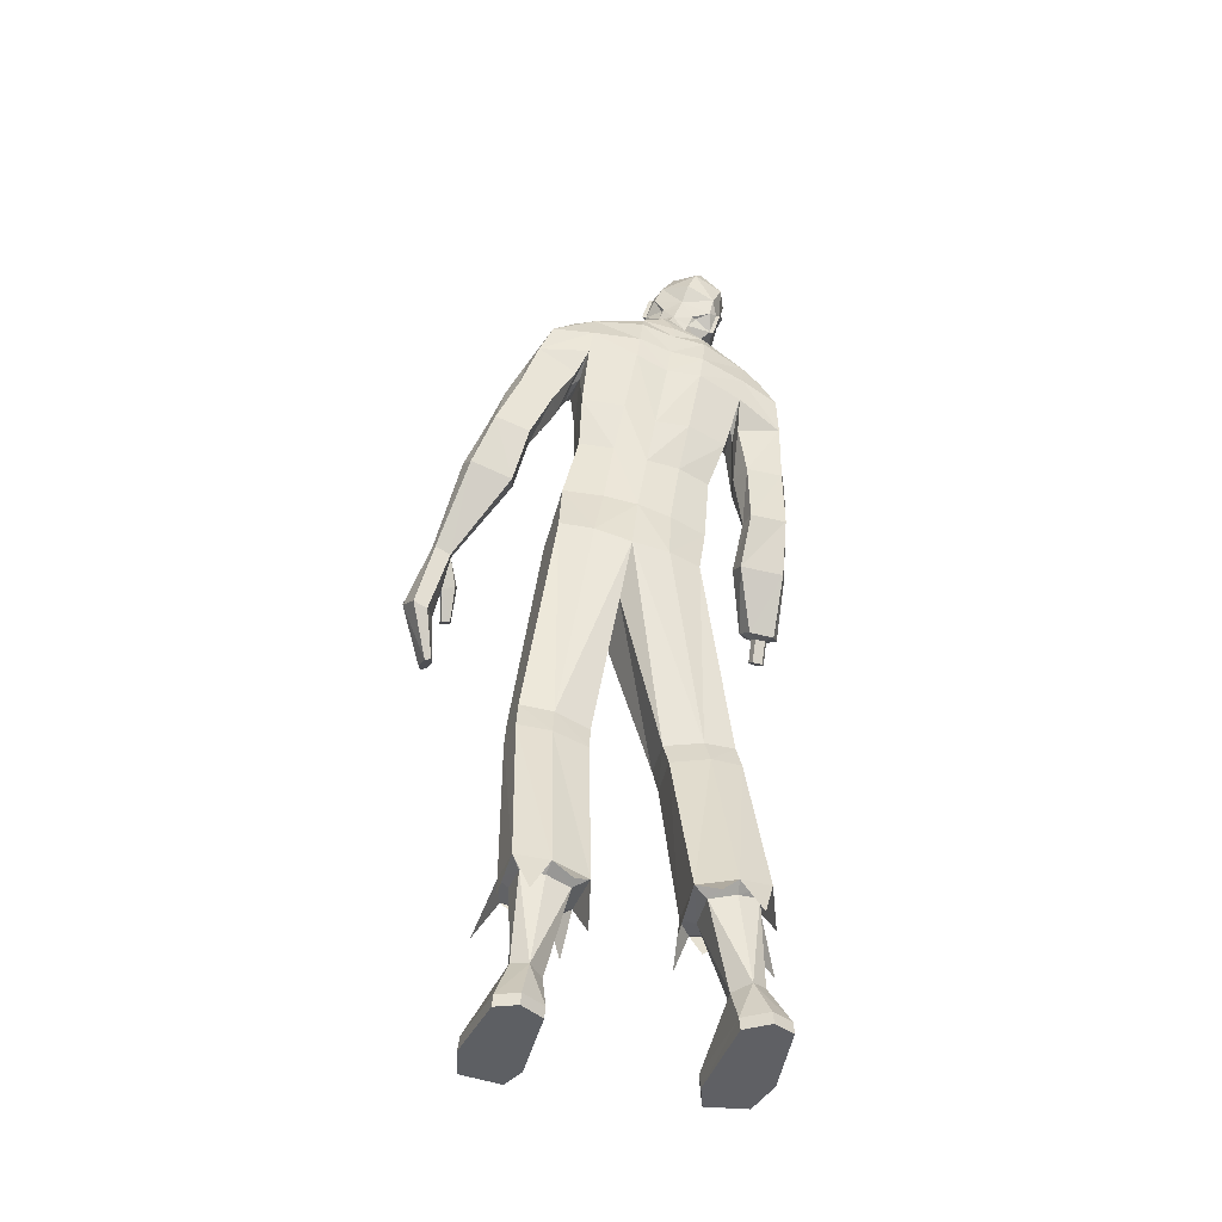
<metadata>
{"format":"obj","ext":"obj","renderer":"f3d","projection":"perspective","resolution":1024,"background":"white","views":[{"elev":-39.6,"azim":164.1,"up":"+Y"}]}
</metadata>
<code>
o MilkShape3D_Mesh
v -0.1654 0.8031 0.112
v -0.1564 0.8126 0.1159
v -0.1711 0.8113 0.1287
v -0.1736 0.8103 0.1279
v -0.1166 0.7596 0.1091
v -0.129 0.8046 0.1129
v -0.1416 0.7467 0.1094
v -0.1892 0.8571 0.1177
v -0.1866 0.8582 0.1186
v -0.1811 0.8534 0.1184
v -0.1472 0.8598 0.1155
v -0.1321 0.8353 0.117
v -0.124 0.8583 0.115
v -0.1291 0.8935 0.102
v -0.1518 0.8788 0.1127
v -0.1616 0.8879 0.1235
v -0.2015 0.885 0.1205
v -0.1625 0.9282 0.1131
v -0.2135 0.9241 0.1091
v -0.124 0.7508 0.05199
v -0.1001 0.7613 0.06014
v -0.1003 0.6941 0.05266
v -0.06105 0.7352 0.03289
v -0.1698 0.9584 0.09505
v -0.2177 0.9524 0.08764
v -0.0829 0.8325 0.02385
v -0.101 0.8202 0.0782
v -0.07961 0.8082 0.02085
v -0.04668 0.7497 -0.04719
v -0.09641 0.9293 0.02853
v -0.105 0.9114 0.04556
v -0.08286 0.9115 0.00972
v -0.0889 0.875 0.04149
v -0.07188 0.8721 0.0247
v -0.07917 0.8691 0.02225
v -0.1069 0.8781 0.08001
v -0.09024 0.8931 -0.008095
v -0.09015 0.9086 0.007271
v -0.1053 0.9252 -0.0175
v -0.1037 0.9264 0.02608
v -0.1368 0.9793 -0.00125
v -0.1531 0.9846 0.05014
v -0.0879 0.8113 -0.01784
v -0.09811 0.8329 -0.01355
v -0.1073 0.859 -0.01784
v -0.105 0.863 -0.00938
v -0.1418 0.8716 -0.04079
v -0.1518 0.9092 -0.05665
v -0.1713 0.9529 -0.05135
v -0.1904 0.9824 -0.0302
v -0.2125 0.9851 0.0326
v -0.1334 0.849 -0.03853
v -0.1225 0.8212 -0.0376
v -0.1106 0.7993 -0.04631
v -0.041 0.7404 -0.08246
v -0.1044 0.7201 -0.09578
v -0.08846 0.7676 -0.07415
v -0.1762 0.8093 0.127
v -0.1786 0.8036 0.1085
v -0.1638 0.7404 0.0932
v -0.1874 0.7809 0.09329
v -0.1918 0.8561 0.1168
v -0.1918 0.849 0.1148
v -0.2135 0.8329 0.09323
v -0.2073 0.8048 0.09171
v -0.2254 0.8171 0.08093
v -0.238 0.8493 0.06539
v -0.2214 0.8505 0.08927
v -0.2275 0.8612 0.1014
v -0.2471 0.8939 0.08473
v -0.1485 0.7417 0.0439
v -0.1504 0.7209 0.03288
v -0.2526 0.9249 0.06725
v -0.1948 0.7821 0.04669
v -0.1843 0.7913 -0.01022
v -0.1692 0.7718 -0.009232
v -0.1686 0.7301 -0.0472
v -0.2271 0.853 -0.03874
v -0.2333 0.8593 0.002469
v -0.2407 0.8708 -0.01993
v -0.2162 0.8135 -0.02376
v -0.2172 0.8229 -0.001603
v -0.2089 0.8165 -0.02131
v -0.2293 0.8284 0.03891
v -0.2198 0.8559 -0.03629
v -0.2019 0.8478 -0.0456
v -0.2088 0.8832 -0.05228
v -0.2334 0.8738 -0.01748
v -0.2339 0.9399 -0.03386
v -0.2551 0.9433 0.01591
v -0.1461 0.7876 -0.03738
v -0.1563 0.8093 -0.03309
v -0.1737 0.8351 -0.03247
v -0.1655 0.8354 -0.03739
v -0.171 0.7195 -0.08247
v 0.3559 0.05309 0.1772
v 0.3323 0.1589 0.1036
v 0.314 0.1504 0.1061
v 0.3846 0.04125 0.1319
v 0.3447 0.1477 0.07223
v 0.3253 0.02465 0.1354
v 0.3148 0.07909 0.1081
v 0.3106 0.1252 0.05878
v 0.3436 0.007144 0.08798
v 0.342 0.1364 0.05605
v 0.3717 0.01667 0.08536
v 0.3293 -0.04702 0.2092
v 0.3323 0.04602 0.1784
v 0.3164 -0.0426 0.207
v 0.313 -0.05503 0.1716
v 0.3378 -0.06496 0.1767
v 0.3214 -0.07399 0.1369
v 0.3334 -0.07762 0.1386
v 0.3225 0.09724 0.1454
v 0.2882 0.03027 0.1427
v 0.3042 0.03727 0.1661
v 0.2838 0.03934 0.16
v 0.3049 0.0279 0.1452
v 0.2835 0.09734 0.1189
v 0.3101 0.1433 0.09559
v 0.3067 0.1326 0.07615
v 0.2897 0.08524 0.1044
v 0.3087 0.08964 0.146
v 0.1076 0.7059 -0.01261
v 0.1502 0.6673 -0.07463
v 0.1025 0.7077 -0.06298
v 0.1485 0.6722 0.006195
v 0.1957 0.5862 -0.03871
v 0.182 0.5979 0.009817
v 0.1796 0.5971 -0.07741
v 0.06982 0.6614 -0.09198
v 0.06003 0.7224 -0.06899
v 0.06251 0.7069 0.000781
v 0.06949 0.6635 0.0451
v 0.08037 0.5957 0.04499
v 0.07926 0.6027 -0.09437
v 0.1004 0.5539 0.01225
v 0.08471 0.5687 -0.04179
v 0.1007 0.5521 -0.03827
v 0.1009 0.5506 -0.07766
v 0.2202 0.4881 0.0199
v 0.148 0.4657 0.0203
v 0.1339 0.4584 -0.03807
v 0.2374 0.492 -0.0384
v 0.1486 0.4618 -0.08376
v 0.2187 0.4836 -0.08414
v 0.2493 0.3873 0.008866
v 0.2081 0.3716 0.009197
v 0.1865 0.3645 -0.03666
v 0.2718 0.3925 -0.03695
v 0.1923 0.3659 -0.07253
v 0.2625 0.3869 -0.07288
v 0.278 0.3262 0.04742
v 0.2285 0.3099 0.05137
v 0.2063 0.2802 0.003397
v 0.3085 0.3102 -0.002666
v 0.2161 0.2645 -0.03547
v 0.3002 0.2872 -0.03976
v -0.3467 0.04674 0.129
v -0.3255 0.05681 0.144
v -0.3406 0.05578 0.1431
v -0.3159 0.04951 0.1304
v -0.3397 0.03978 0.1168
v -0.32 0.04149 0.1179
v -0.3256 0.09877 0.1224
v -0.3407 0.09773 0.1214
v -0.3468 0.0887 0.1073
v -0.316 0.09146 0.1088
v -0.3398 0.08174 0.09517
v -0.3201 0.08344 0.09622
v -0.3145 0.1181 0.1401
v -0.3521 0.1155 0.1377
v -0.3674 0.09294 0.1025
v -0.2904 0.09985 0.1062
v -0.3499 0.07554 0.07208
v -0.3006 0.07981 0.07471
v 0.1659 -0.9704 0.07868
v 0.1467 -0.9708 0.02574
v 0.2454 -0.9686 0.06657
v 0.2631 -0.9683 -0.009118
v 0.1564 -0.9696 -0.15
v 0.2432 -0.9677 -0.1599
v 0.2026 -0.9686 -0.1793
v 0.1643 -0.8794 -0.08273
v 0.1358 -0.7158 -0.04109
v 0.116 -0.7169 -0.0706
v 0.1528 -0.8802 -0.1183
v 0.2012 -0.873 -0.08694
v 0.194 -0.7079 -0.04785
v 0.2105 -0.8688 -0.1304
v 0.2069 -0.7028 -0.09003
v 0.1128 -0.7171 -0.1405
v 0.1819 -0.8751 -0.1492
v 0.2032 -0.7021 -0.146
v 0.1609 -0.7103 -0.1568
v 0.1634 -0.9457 0.07868
v 0.1442 -0.9461 0.02574
v 0.2429 -0.9439 0.06657
v 0.2606 -0.9435 -0.01064
v 0.1546 -0.9475 -0.15
v 0.2414 -0.9456 -0.1599
v 0.2007 -0.9465 -0.1793
v -0.2377 -0.9881 0.0165
v -0.1389 -0.9846 -0.02419
v -0.1581 -0.9889 0.02858
v -0.2554 -0.9821 -0.05894
v -0.1487 -0.9695 -0.1993
v -0.2355 -0.9689 -0.2091
v -0.1949 -0.9672 -0.2285
v -0.1143 -0.7231 -0.09973
v -0.1342 -0.7249 -0.07027
v -0.1587 -0.8852 -0.125
v -0.1472 -0.8829 -0.1605
v -0.1925 -0.7178 -0.07646
v -0.1957 -0.8794 -0.1287
v -0.2055 -0.7097 -0.1181
v -0.2051 -0.8719 -0.1717
v -0.1111 -0.7176 -0.1694
v -0.1764 -0.876 -0.1909
v -0.2018 -0.7044 -0.1738
v -0.1594 -0.7106 -0.1852
v -0.1562 -0.9642 0.03057
v -0.137 -0.9599 -0.0222
v -0.2357 -0.9634 0.0185
v -0.2535 -0.9572 -0.05846
v -0.1474 -0.9474 -0.1975
v -0.2342 -0.9468 -0.2073
v -0.1935 -0.9452 -0.2267
v 0.005418 0.03605 0.06245
v 0.06759 0.06622 0.06663
v -0.01966 0.1744 0.07705
v 0.05254 0.1821 0.06475
v 0.1412 0.1272 -0.000199
v 0.1172 0.2289 -2.5e-05
v 0.1348 0.1213 -0.09123
v 0.1215 0.2339 -0.06219
v 0.06743 -0.3331 0.01413
v 0.0164 -0.03233 0.02702
v 0.09703 -0.3307 0.04875
v 0.1672 -0.3187 0.03627
v 0.2027 -0.3109 -0.008658
v 0.0127 -0.009241 -0.07298
v 0.06264 -0.3335 -0.06786
v 0.1971 -0.3102 -0.07432
v 0.1039 -0.3862 0.03546
v 0.07425 -0.3863 -0.00296
v 0.1718 -0.3792 0.01943
v 0.2102 -0.3683 -0.02575
v 0.06946 -0.3865 -0.08495
v 0.2046 -0.3674 -0.09141
v 0.1195 -0.7043 -0.01664
v 0.08981 -0.7059 -0.05836
v 0.2064 -0.6932 -0.02619
v 0.2257 -0.6862 -0.08582
v 0.08501 -0.7061 -0.1572
v 0.2201 -0.6852 -0.1649
v 0.1395 -0.7429 -0.02497
v 0.236 -0.7472 -0.1271
v 0.2588 -0.783 -0.04595
v 0.09483 -0.7714 0
v 0.07283 -0.7702 -0.09986
v -0.06307 0.04524 0.06662
v -0.08508 0.16 0.06474
v -0.1521 0.08006 -0.000222
v -0.1612 0.1842 -4.7e-05
v -0.1668 0.1876 -0.06221
v -0.1441 0.07653 -0.09125
v -0.07548 -0.3429 0.01413
v -0.1052 -0.3421 0.04875
v -0.1759 -0.334 0.03627
v -0.2118 -0.3281 -0.008658
v -0.07069 -0.343 -0.06786
v -0.2062 -0.3271 -0.07432
v -0.1102 -0.4019 0.03262
v -0.08051 -0.3981 -0.005627
v -0.1782 -0.3952 0.01709
v -0.2168 -0.3816 -0.02713
v -0.07573 -0.3916 -0.08736
v -0.2113 -0.3753 -0.0925
v -0.1181 -0.715 -0.04494
v -0.08841 -0.7125 -0.08659
v -0.2053 -0.7052 -0.05371
v -0.2247 -0.6939 -0.1126
v -0.08363 -0.7046 -0.1851
v -0.2192 -0.6864 -0.1914
v -0.1372 -0.7533 -0.05638
v -0.2336 -0.7517 -0.1587
v -0.2555 -0.7943 -0.08073
v -0.09185 -0.7826 -0.0337
v -0.0699 -0.7729 -0.1331
v -0.002392 0.08477 -0.1179
v -0.02046 0.2025 -0.09726
v 0.07063 0.1051 -0.112
v 0.04548 0.2163 -0.08749
v 0.1342 -0.3225 -0.08701
v 0.1413 -0.3778 -0.1041
v 0.1569 -0.6966 -0.1802
v 0.1951 -0.7618 -0.1908
v 0.1215 -0.7336 -0.1935
v -0.07811 0.08121 -0.112
v -0.08905 0.1947 -0.0875
v -0.1428 -0.336 -0.08701
v -0.1478 -0.3831 -0.1059
v -0.1557 -0.695 -0.2075
v -0.1924 -0.76 -0.2232
v -0.1194 -0.73 -0.2236
v -0.04539 0.3524 0.08794
v 0.03767 0.363 0.05285
v 0.04011 0.4691 0.07896
v -0.06237 0.4581 0.1041
v 0.03223 0.5874 0.07916
v -0.08197 0.5802 0.1043
v 0.02165 0.6706 0.04192
v 0.08412 0.3683 0.000213
v 0.0834 0.4766 0.000394
v 0.01123 0.7297 0.000828
v -0.1276 0.3365 0.05284
v -0.1631 0.4364 0.07895
v -0.1927 0.5513 0.07914
v -0.2087 0.6336 0.0419
v -0.1733 0.3269 0.000192
v -0.2066 0.4301 0.00037
v -0.241 0.5441 0.04496
v -0.2519 0.6118 0.04508
v -0.2589 0.6553 0.000755
v -0.2173 0.693 0.00081
v -0.2367 0.5171 -0.04182
v -0.2613 0.6708 -0.06902
v -0.2474 0.5031 0.02389
v 0.08886 0.3705 -0.05967
v 0.0885 0.4767 -0.07856
v 0.02309 0.3558 -0.08137
v 0.006286 0.4604 -0.1002
v -0.01487 0.5921 -0.1195
v -0.02358 0.6463 -0.1155
v -0.03322 0.7063 -0.1017
v -0.0419 0.3308 -0.0912
v -0.0587 0.4354 -0.09822
v -0.08048 0.571 -0.1137
v -0.08981 0.6291 -0.1136
v -0.09914 0.6872 -0.1037
v -0.1785 0.3276 -0.05969
v -0.2114 0.4285 -0.07859
v -0.2421 0.5511 -0.0944
v -0.1114 0.3341 -0.08138
v -0.1282 0.4388 -0.1002
v -0.1494 0.5705 -0.1196
v -0.2515 0.6098 -0.09201
v -0.1581 0.6247 -0.1155
v -0.1678 0.6847 -0.1017
v -0.2462 0.4961 -0.02615
v -0.2966 0.6398 -0.06676
v -0.3289 0.5854 -0.07338
v -0.3017 0.6417 -0.01639
v -0.3302 0.5989 0.006465
v -0.3386 0.5186 0.01829
v -0.3472 0.4982 -0.02852
v -0.3347 0.5097 -0.06842
v -0.2453 0.4905 -0.06517
v -0.3404 0.4041 0.04029
v -0.2649 0.4057 0.04179
v -0.2482 0.3973 -0.01574
v -0.357 0.3963 -0.01781
v -0.2625 0.3911 -0.06129
v -0.3358 0.3895 -0.06275
v -0.336 0.2986 0.0402
v -0.292 0.2969 0.04145
v -0.2685 0.2922 -0.00377
v -0.3583 0.2918 -0.005536
v -0.2739 0.288 -0.03949
v -0.3471 0.2857 -0.04084
v -0.3427 0.2296 0.08485
v -0.2907 0.2306 0.08916
v -0.2596 0.2067 0.04289
v -0.3659 0.2013 0.03632
v -0.2634 0.1862 0.005242
v -0.3503 0.1799 0.000658
f 1 2 3
f 4 1 3
f 1 5 6
f 1 6 2
f 5 1 7
f 3 8 4
f 3 9 8
f 3 2 10
f 10 9 3
f 2 11 10
f 2 6 12
f 12 11 2
f 12 13 11
f 13 14 11
f 10 11 15
f 11 14 15
f 14 16 15
f 15 16 10
f 16 9 10
f 9 17 8
f 9 16 17
f 16 18 17
f 18 19 17
f 16 14 18
f 20 5 7
f 20 21 5
f 20 22 21
f 22 23 21
f 19 24 25
f 19 18 24
f 5 26 27
f 5 21 26
f 21 28 26
f 21 23 28
f 23 29 28
f 30 31 32
f 33 34 32
f 31 33 32
f 33 26 35
f 33 36 27
f 27 6 5
f 6 27 12
f 27 36 13
f 27 13 12
f 36 14 13
f 27 26 33
f 36 33 31
f 35 37 38
f 37 39 38
f 39 40 38
f 39 41 40
f 40 41 42
f 42 24 31
f 24 18 31
f 42 31 40
f 18 14 31
f 31 14 36
f 28 29 43
f 28 43 26
f 43 44 26
f 26 44 35
f 44 45 46
f 46 37 35
f 45 47 37
f 47 39 37
f 47 48 39
f 48 49 39
f 49 41 39
f 41 49 50
f 42 41 50
f 50 51 42
f 51 25 42
f 25 24 42
f 46 35 44
f 46 45 37
f 45 52 47
f 44 53 45
f 53 52 45
f 43 53 44
f 43 54 53
f 55 56 57
f 29 55 43
f 55 57 43
f 57 54 43
f 33 35 34
f 30 40 31
f 34 35 38
f 34 38 32
f 32 38 40
f 32 40 30
f 59 1 58
f 1 4 58
f 1 60 7
f 1 61 60
f 1 59 61
f 4 8 58
f 8 62 58
f 63 59 58
f 58 62 63
f 63 64 59
f 65 61 59
f 59 64 65
f 64 66 65
f 64 67 66
f 68 64 63
f 68 67 64
f 68 69 67
f 63 69 68
f 63 62 69
f 8 17 62
f 17 69 62
f 17 70 69
f 17 19 70
f 70 67 69
f 7 60 20
f 60 71 20
f 71 22 20
f 71 72 22
f 25 73 19
f 73 70 19
f 74 75 60
f 75 71 60
f 75 76 71
f 76 72 71
f 76 77 72
f 78 79 80
f 78 81 82
f 78 82 79
f 83 75 82
f 74 84 82
f 60 61 74
f 65 74 61
f 66 84 74
f 65 66 74
f 66 67 84
f 82 75 74
f 79 82 84
f 85 86 83
f 85 87 86
f 85 88 87
f 88 89 87
f 90 89 88
f 79 73 90
f 79 70 73
f 88 79 90
f 79 67 70
f 84 67 79
f 91 77 76
f 75 91 76
f 75 92 91
f 83 92 75
f 93 94 92
f 83 86 93
f 86 47 94
f 86 87 47
f 87 48 47
f 87 49 48
f 87 89 49
f 50 49 89
f 50 89 90
f 90 51 50
f 90 25 51
f 90 73 25
f 92 83 93
f 86 94 93
f 47 52 94
f 94 53 92
f 94 52 53
f 92 53 91
f 53 54 91
f 57 56 95
f 91 95 77
f 91 57 95
f 91 54 57
f 81 83 82
f 79 88 80
f 85 83 81
f 78 85 81
f 88 85 78
f 80 88 78
f 96 97 98
f 99 100 97
f 99 97 96
f 101 102 103
f 101 103 104
f 104 103 105
f 104 105 106
f 106 105 100
f 106 100 99
f 107 96 108
f 107 108 109
f 109 108 101
f 109 101 110
f 111 99 96
f 111 96 107
f 110 101 104
f 110 104 112
f 112 104 106
f 112 106 113
f 113 106 99
f 113 99 111
f 108 96 114
f 98 114 96
f 115 116 117
f 101 108 102
f 115 118 116
f 114 102 108
f 119 120 121
f 119 121 122
f 119 98 120
f 119 114 98
f 123 114 119
f 122 121 102
f 102 114 123
f 117 119 122
f 117 122 115
f 116 123 119
f 116 119 117
f 115 122 102
f 115 102 118
f 118 102 123
f 118 123 116
f 102 121 103
f 107 109 110
f 107 110 111
f 111 110 112
f 111 112 113
f 124 125 126
f 124 127 125
f 128 127 129
f 125 128 130
f 127 128 125
f 125 131 132
f 125 132 126
f 124 132 133
f 126 132 124
f 124 133 134
f 124 134 127
f 127 134 135
f 127 135 129
f 130 136 131
f 130 131 125
f 129 135 137
f 137 138 139
f 139 136 140
f 140 136 130
f 141 129 137
f 141 137 142
f 142 137 139
f 142 139 143
f 144 128 129
f 144 129 141
f 143 139 140
f 143 140 145
f 145 140 130
f 145 130 146
f 146 130 128
f 146 128 144
f 147 141 142
f 147 142 148
f 148 142 143
f 148 143 149
f 150 144 141
f 150 141 147
f 149 143 145
f 149 145 151
f 151 145 146
f 151 146 152
f 152 146 144
f 152 144 150
f 153 147 148
f 153 148 154
f 154 148 149
f 154 149 155
f 156 150 147
f 156 147 153
f 155 149 151
f 155 151 157
f 157 151 152
f 157 152 158
f 158 152 150
f 158 150 156
f 97 153 154
f 97 154 98
f 98 154 155
f 98 155 121
f 100 156 153
f 100 153 97
f 121 155 157
f 121 157 103
f 103 157 158
f 103 158 105
f 105 158 156
f 105 156 100
f 159 160 161
f 159 162 160
f 159 163 162
f 162 163 164
f 160 165 166
f 160 166 161
f 161 166 167
f 161 167 159
f 162 168 165
f 162 165 160
f 159 167 169
f 159 169 163
f 163 169 170
f 163 170 164
f 164 170 168
f 164 168 162
f 165 171 172
f 165 172 166
f 166 172 173
f 166 173 167
f 168 174 171
f 168 171 165
f 167 173 175
f 167 175 169
f 169 175 176
f 169 176 170
f 170 176 174
f 170 174 168
f 177 178 179
f 178 180 179
f 178 181 180
f 181 182 180
f 181 183 182
f 184 185 186
f 184 186 187
f 188 189 185
f 188 185 184
f 190 191 189
f 190 189 188
f 187 186 192
f 187 192 193
f 190 194 191
f 193 194 190
f 193 192 195
f 193 195 194
f 196 184 187
f 196 187 197
f 198 188 184
f 198 184 196
f 199 190 188
f 199 188 198
f 200 187 193
f 197 187 200
f 201 193 190
f 201 190 199
f 200 193 202
f 202 193 201
f 177 196 197
f 177 197 178
f 179 198 196
f 179 196 177
f 180 199 198
f 180 198 179
f 178 197 200
f 178 200 181
f 182 201 199
f 182 199 180
f 181 200 202
f 181 202 183
f 183 202 201
f 183 201 182
f 203 204 205
f 203 206 204
f 206 207 204
f 206 208 207
f 208 209 207
f 210 211 212
f 213 210 212
f 211 214 215
f 212 211 215
f 214 216 217
f 215 214 217
f 218 210 213
f 219 218 213
f 216 220 217
f 217 220 219
f 221 218 219
f 220 221 219
f 213 212 222
f 223 213 222
f 212 215 224
f 222 212 224
f 215 217 225
f 224 215 225
f 219 213 226
f 226 213 223
f 217 219 227
f 225 217 227
f 228 219 226
f 227 219 228
f 223 222 205
f 204 223 205
f 222 224 203
f 205 222 203
f 224 225 206
f 203 224 206
f 226 223 204
f 207 226 204
f 225 227 208
f 206 225 208
f 228 226 207
f 209 228 207
f 227 228 209
f 208 227 209
f 229 230 231
f 230 232 231
f 230 233 232
f 233 234 232
f 233 235 236
f 236 234 233
f 237 229 238
f 239 229 237
f 239 230 229
f 240 230 239
f 240 233 230
f 241 233 240
f 237 238 242
f 237 242 243
f 244 235 233
f 244 233 241
f 245 239 237
f 245 237 246
f 247 240 239
f 247 239 245
f 248 241 240
f 248 240 247
f 246 237 243
f 246 243 249
f 250 244 241
f 250 241 248
f 251 245 246
f 251 246 252
f 253 247 245
f 253 245 251
f 253 248 247
f 254 248 253
f 252 246 249
f 252 249 255
f 256 250 248
f 256 248 254
f 185 251 252
f 185 252 186
f 189 253 251
f 189 251 185
f 191 254 253
f 191 253 189
f 186 252 255
f 186 255 192
f 194 256 254
f 194 254 191
f 257 253 251
f 254 258 256
f 253 259 254
f 260 251 252
f 261 252 255
f 231 262 229
f 231 263 262
f 263 264 262
f 263 265 264
f 266 267 264
f 264 265 266
f 238 229 268
f 268 229 269
f 229 262 269
f 269 262 270
f 262 264 270
f 270 264 271
f 242 238 268
f 272 242 268
f 264 267 273
f 271 264 273
f 268 269 274
f 275 268 274
f 269 270 276
f 274 269 276
f 270 271 277
f 276 270 277
f 272 268 275
f 278 272 275
f 271 273 279
f 277 271 279
f 275 274 280
f 281 275 280
f 274 276 282
f 280 274 282
f 276 277 282
f 282 277 283
f 278 275 281
f 284 278 281
f 277 279 285
f 283 277 285
f 281 280 211
f 210 281 211
f 280 282 214
f 211 280 214
f 282 283 216
f 214 282 216
f 284 281 210
f 218 284 210
f 283 285 220
f 216 283 220
f 280 282 286
f 285 287 283
f 283 288 282
f 281 280 289
f 284 281 290
f 291 292 293
f 293 292 294
f 293 294 236
f 236 235 293
f 295 293 235
f 295 235 244
f 243 242 291
f 295 291 293
f 243 291 295
f 249 243 295
f 249 295 296
f 296 295 244
f 296 244 250
f 255 249 296
f 255 296 297
f 297 296 250
f 297 250 256
f 192 255 297
f 192 297 195
f 195 297 256
f 195 256 194
f 297 256 298
f 297 299 255
f 300 292 291
f 301 292 300
f 266 301 300
f 300 267 266
f 267 300 302
f 273 267 302
f 291 242 272
f 300 291 302
f 302 291 272
f 302 272 278
f 303 302 278
f 273 302 303
f 279 273 303
f 303 278 284
f 304 303 284
f 279 303 304
f 285 279 304
f 304 284 218
f 221 304 218
f 285 304 221
f 220 285 221
f 305 285 304
f 284 306 304
f 307 232 308
f 231 232 307
f 308 309 307
f 307 309 310
f 309 311 310
f 310 311 312
f 311 22 312
f 311 313 22
f 232 234 308
f 308 234 314
f 314 309 308
f 314 315 309
f 315 135 309
f 309 135 311
f 135 134 311
f 134 313 311
f 313 134 133
f 313 133 316
f 313 316 23
f 22 313 23
f 138 135 315
f 133 132 316
f 316 132 29
f 316 29 23
f 137 135 138
f 317 263 307
f 307 263 231
f 307 318 317
f 310 318 307
f 310 319 318
f 312 319 310
f 312 22 319
f 22 320 319
f 317 265 263
f 321 265 317
f 317 318 321
f 318 322 321
f 318 323 322
f 319 323 318
f 319 324 323
f 319 320 324
f 325 324 320
f 326 325 320
f 72 326 320
f 72 320 22
f 322 323 327
f 326 328 325
f 77 328 326
f 72 77 326
f 327 323 329
f 234 330 314
f 234 236 330
f 330 315 314
f 330 331 315
f 331 138 315
f 138 331 136
f 236 294 330
f 294 332 330
f 332 331 330
f 332 333 331
f 333 136 331
f 333 334 136
f 334 131 136
f 334 335 131
f 335 132 131
f 335 336 132
f 132 336 55
f 55 29 132
f 294 292 332
f 292 337 332
f 337 333 332
f 337 338 333
f 338 334 333
f 338 339 334
f 339 335 334
f 339 340 335
f 340 336 335
f 340 341 336
f 341 55 336
f 341 56 55
f 139 138 136
f 321 342 265
f 342 266 265
f 321 322 342
f 322 343 342
f 322 327 343
f 344 343 327
f 342 301 266
f 342 345 301
f 342 343 345
f 343 346 345
f 343 344 346
f 344 347 346
f 344 348 347
f 348 349 347
f 348 328 349
f 328 350 349
f 95 350 328
f 328 77 95
f 345 292 301
f 345 337 292
f 345 346 337
f 346 338 337
f 346 347 338
f 347 339 338
f 347 349 339
f 349 340 339
f 349 350 340
f 350 341 340
f 350 95 341
f 95 56 341
f 344 327 351
f 352 353 354
f 353 355 354
f 356 355 357
f 358 357 353
f 353 357 355
f 328 348 353
f 352 328 353
f 354 328 352
f 355 324 354
f 323 324 355
f 356 323 355
f 348 344 358
f 353 348 358
f 329 323 356
f 351 327 329
f 359 344 351
f 358 344 359
f 329 356 360
f 361 329 360
f 351 329 361
f 362 351 361
f 356 357 363
f 360 356 363
f 359 351 362
f 364 359 362
f 358 359 364
f 365 358 364
f 357 358 365
f 363 357 365
f 361 360 366
f 367 361 366
f 362 361 367
f 368 362 367
f 360 363 369
f 366 360 369
f 364 362 368
f 370 364 368
f 365 364 370
f 371 365 370
f 363 365 371
f 369 363 371
f 367 366 372
f 373 367 372
f 368 367 373
f 374 368 373
f 366 369 375
f 372 366 375
f 370 368 374
f 376 370 374
f 371 370 376
f 377 371 376
f 369 371 377
f 375 369 377
f 373 372 172
f 171 373 172
f 374 373 171
f 174 374 171
f 372 375 173
f 172 372 173
f 376 374 174
f 176 376 174
f 377 376 176
f 175 377 176
f 375 377 175
f 173 375 175
f 325 328 354
f 324 325 354

</code>
